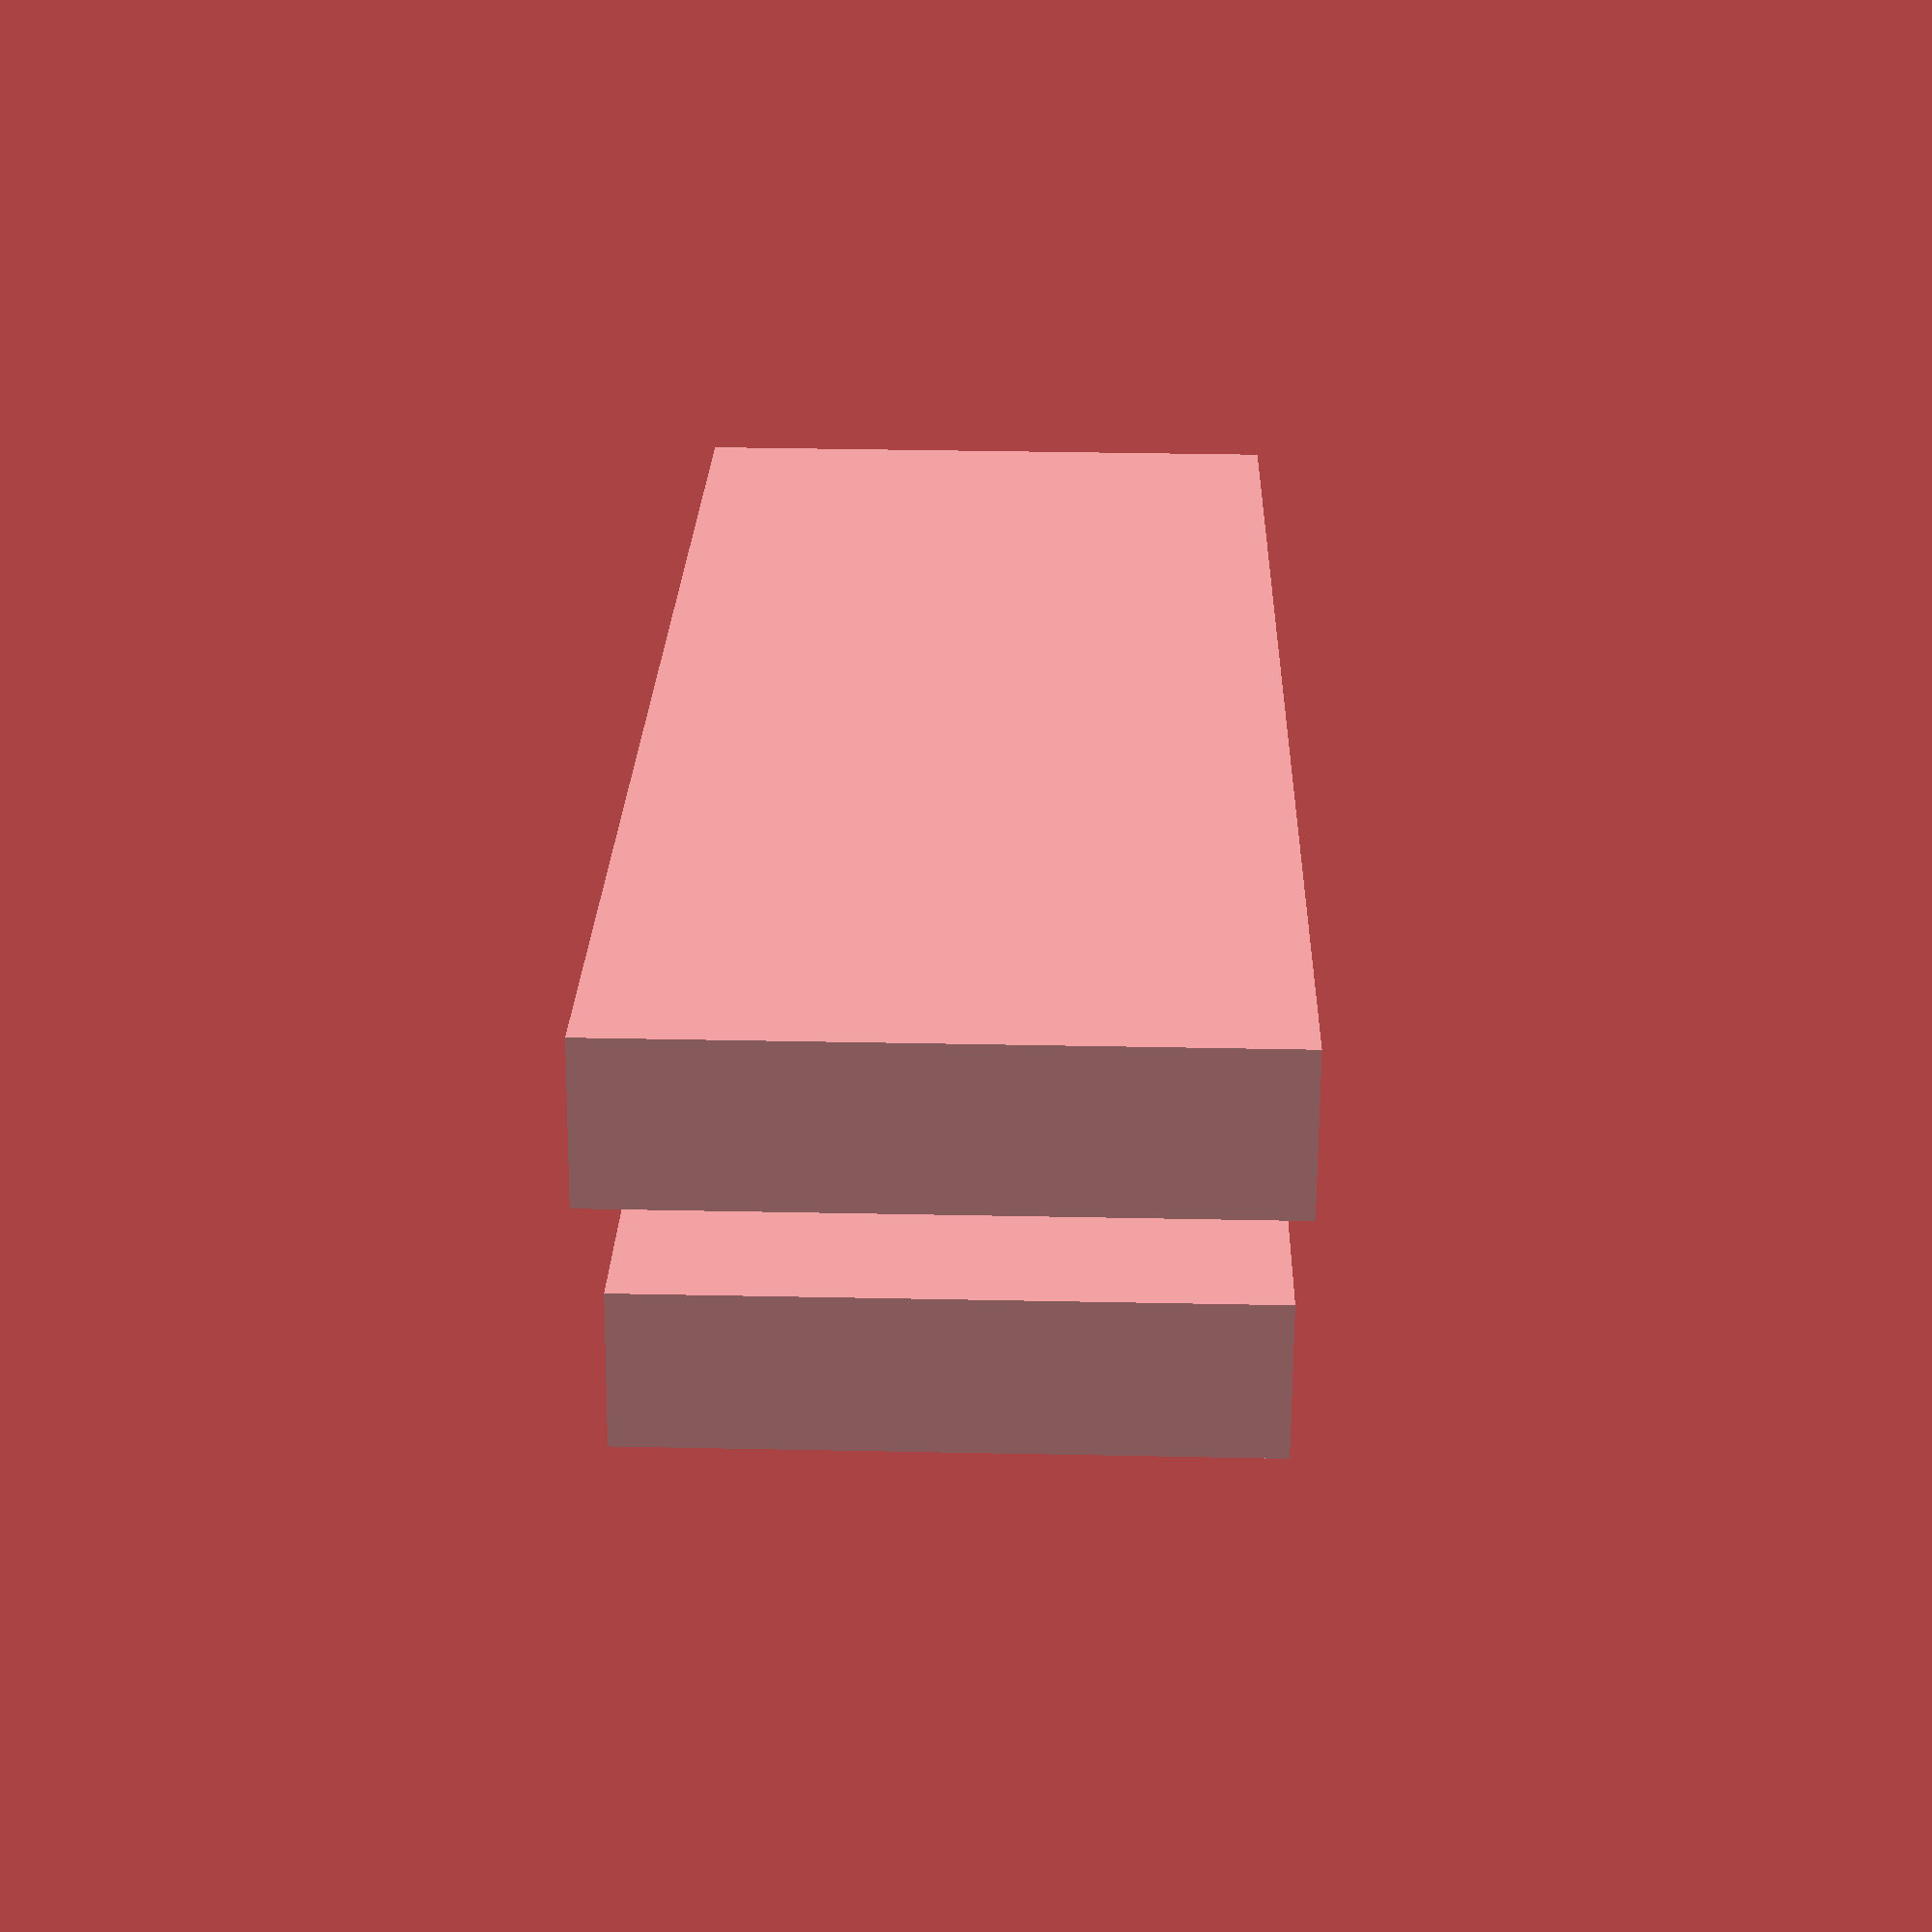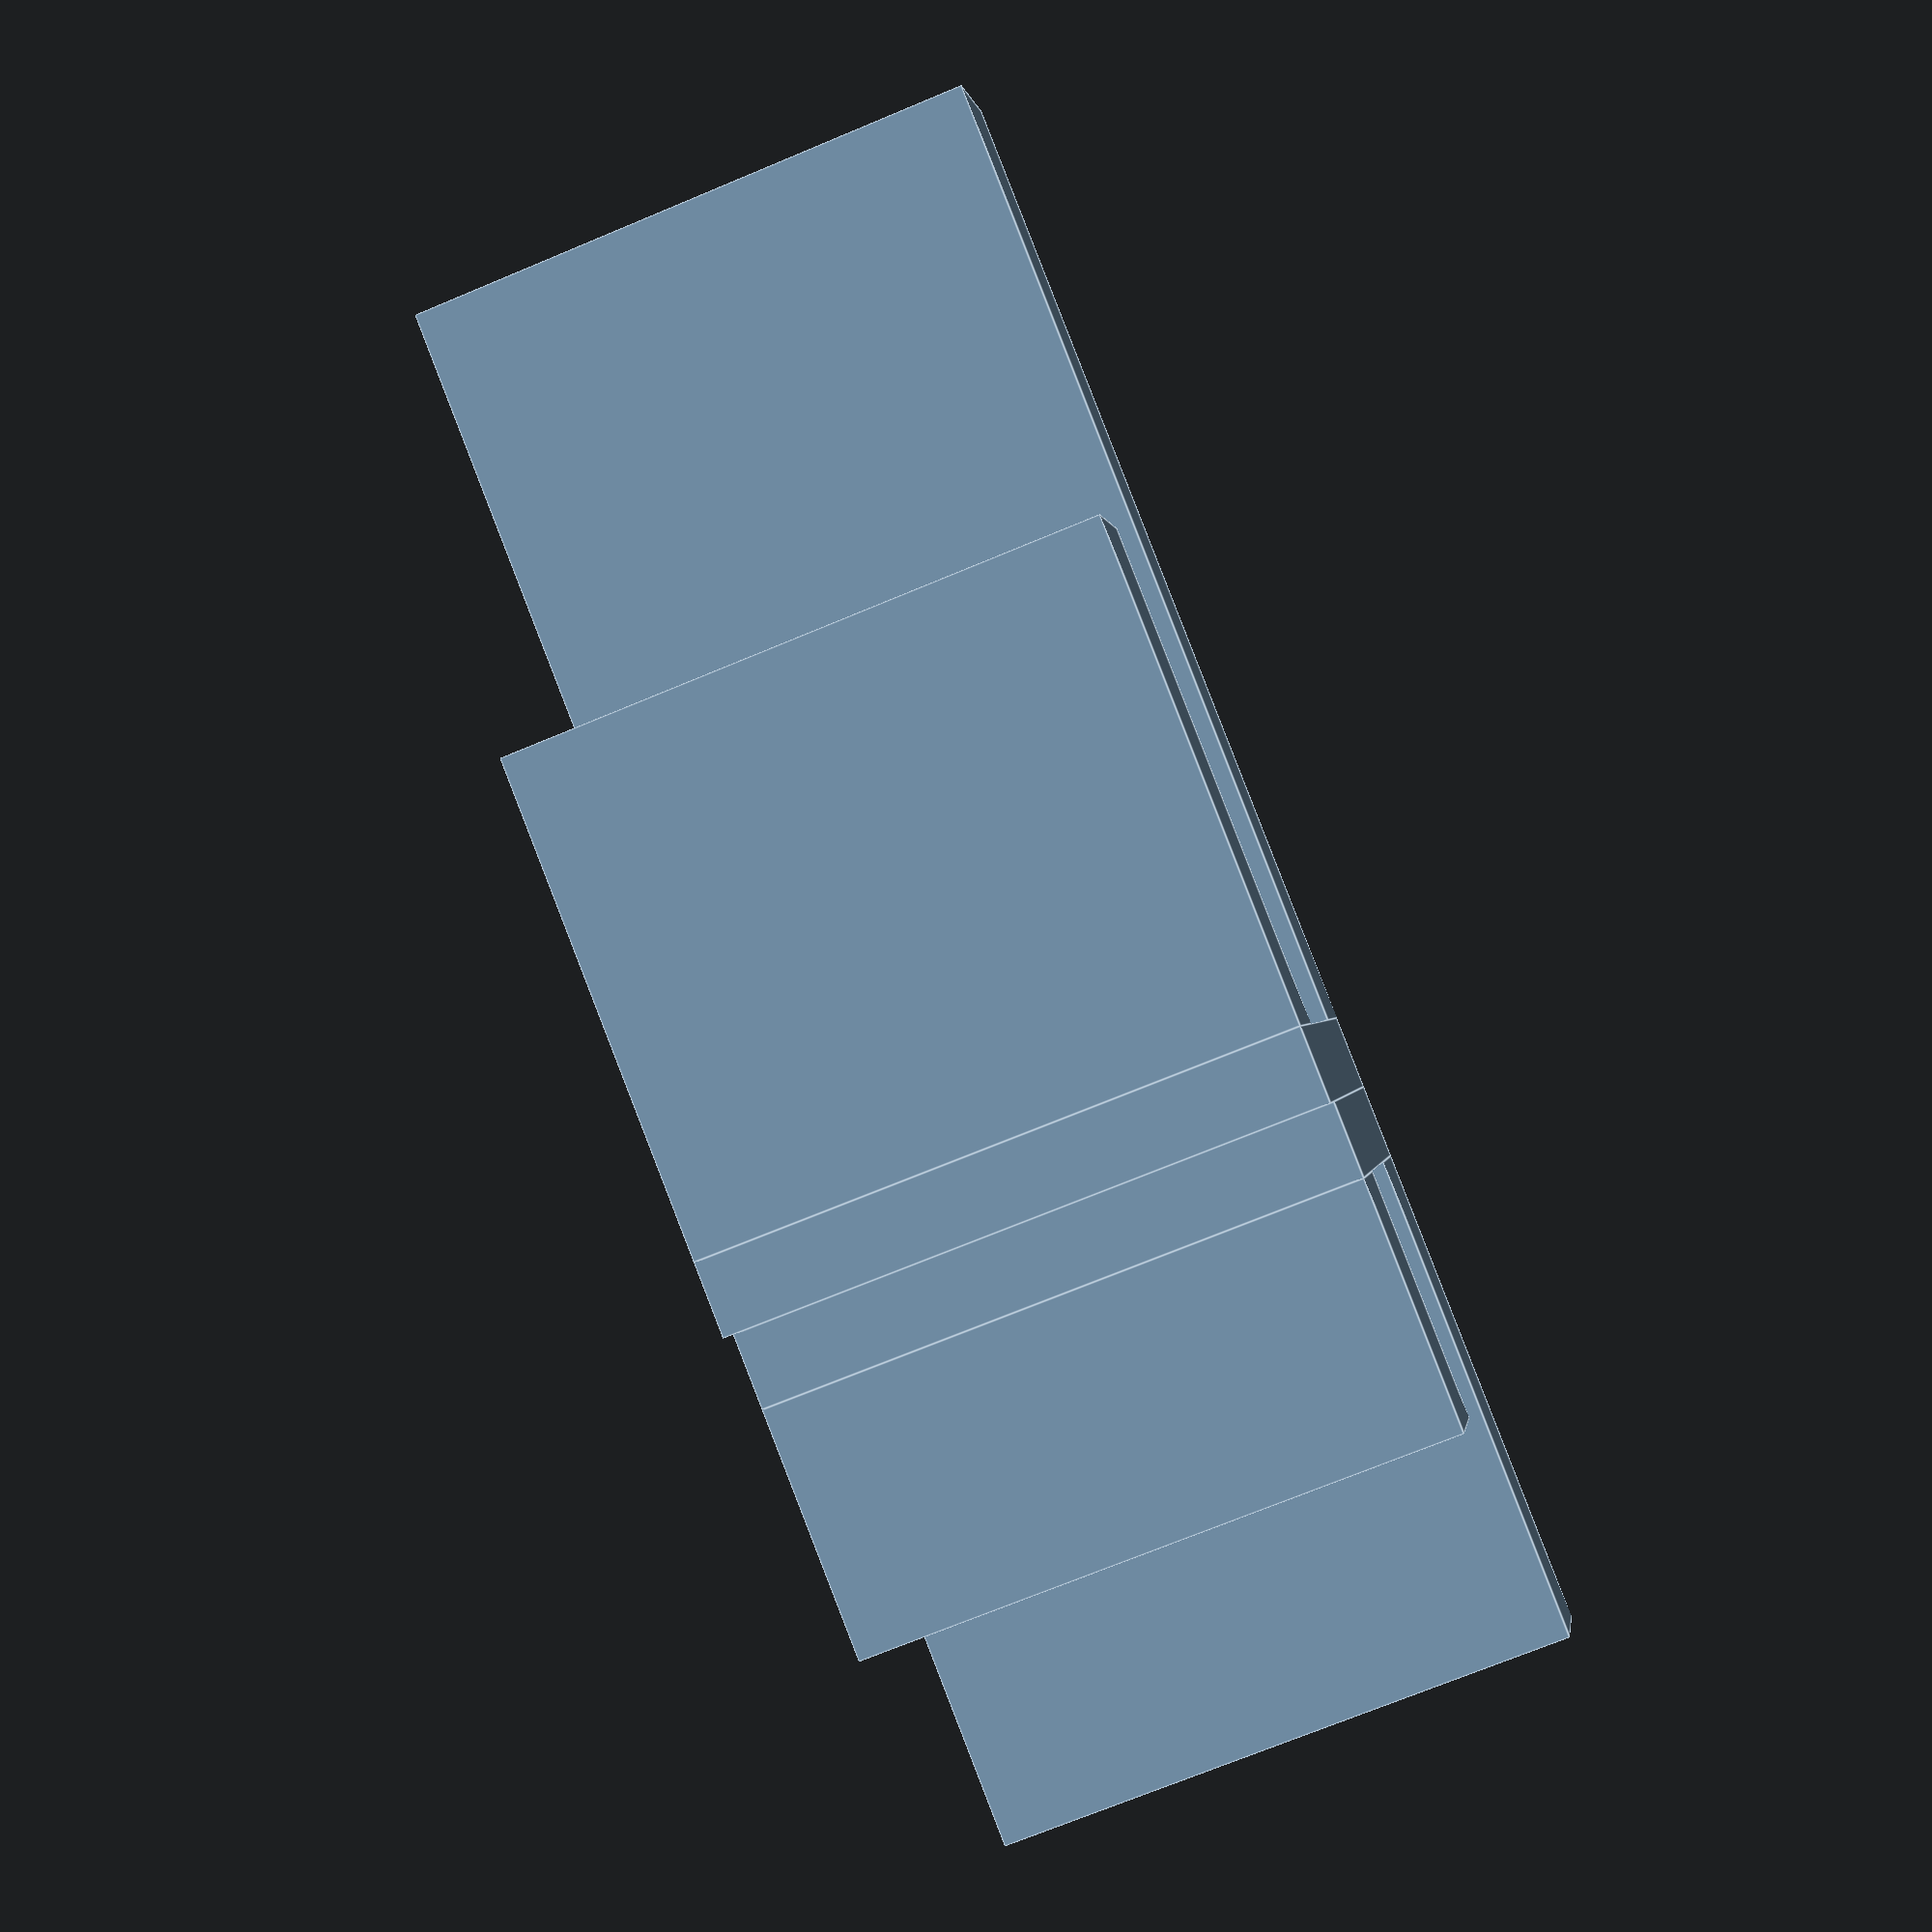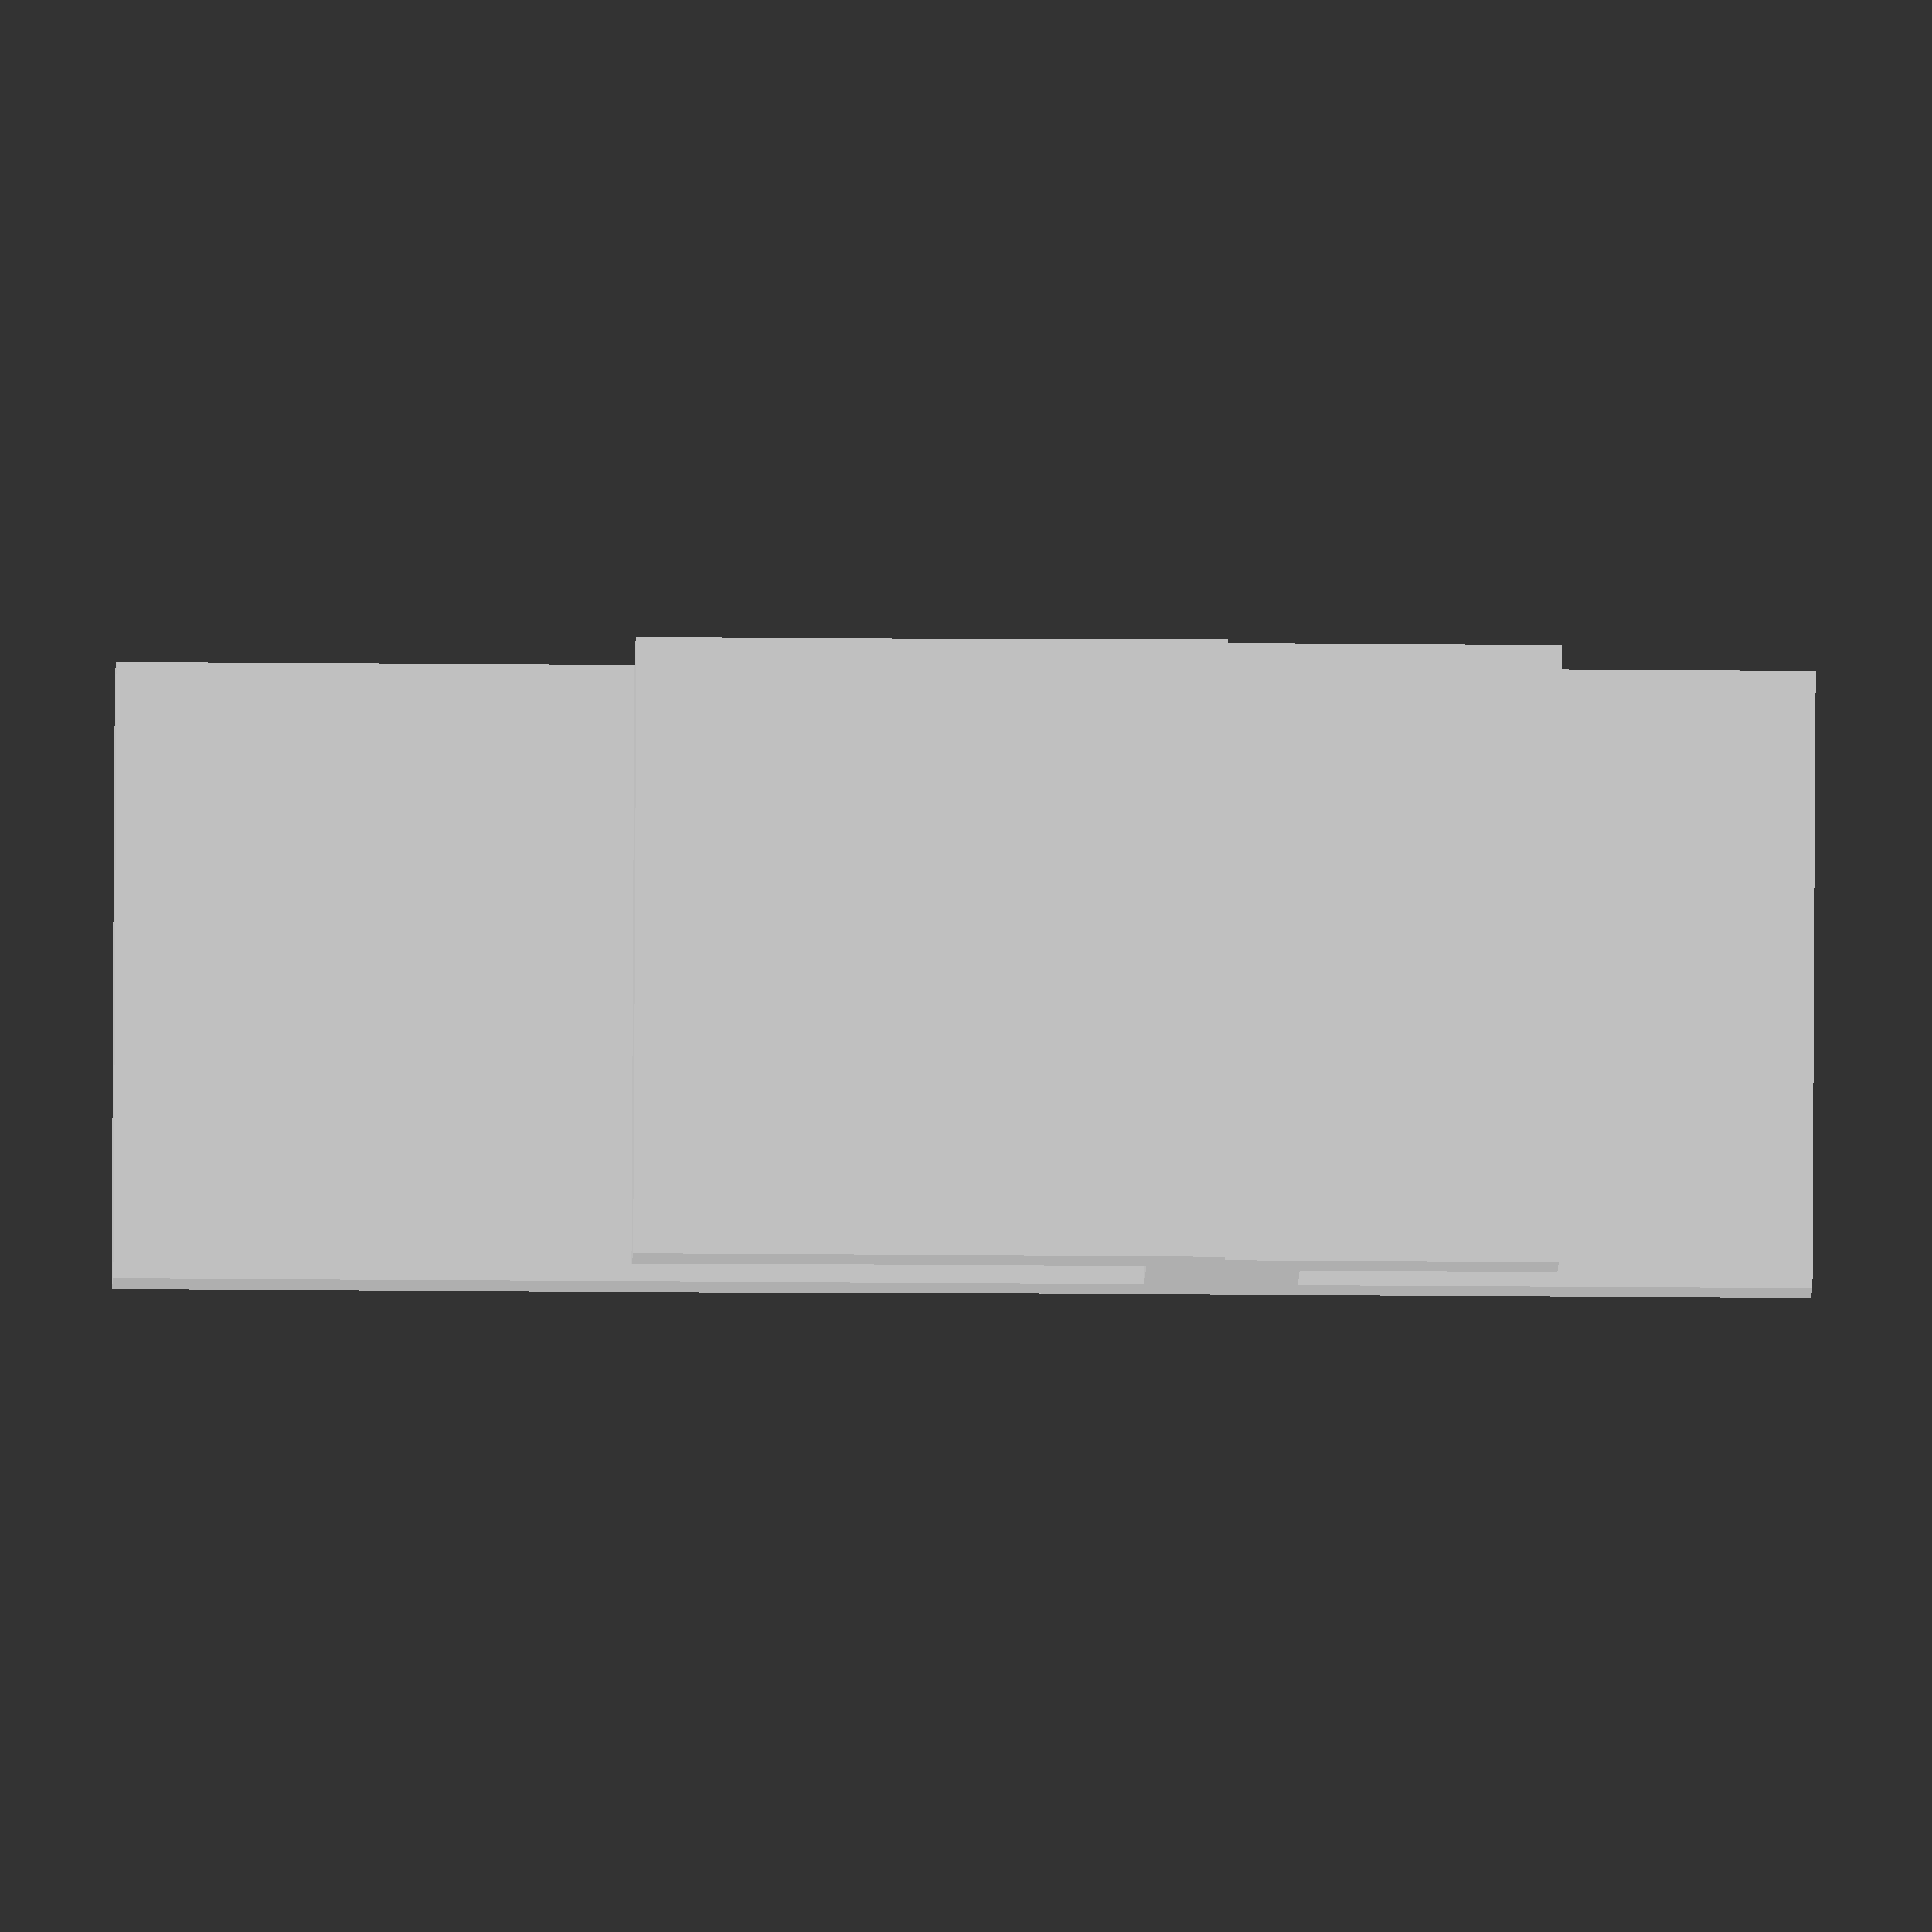
<openscad>
//smart phone thick in mm
smartphone_thick = 4; // [1:20]


//laptop screen thick in mm
laptop_screen_thick = 5; // [10:25]

// thing border thick in mm
my_thing_thick = 3; // [2:5]

// thing length
my_thing_length = 12; //[10:20]

//upper back high
upper_back_high = 10; // [10:20]

//upper front high
upper_front_high = 5; // [5:10]

//lower back high
lower_back_high = 20; // [10:20]

//lower front high
lower_front_high = 10; // [10:20]

upperPart();
lowerPart();

module upperPart(){    
    cube([smartphone_thick + my_thing_thick * 2 , my_thing_length, my_thing_thick/2]);
    translate([0, 0, my_thing_thick/2]) cube([my_thing_thick, my_thing_length, upper_back_high]);
    translate([my_thing_thick + smartphone_thick, 0, my_thing_thick/2]) cube([my_thing_thick, my_thing_length, upper_front_high]);
    
}

module lowerPart(){
    translate([0,0, -my_thing_thick/2]) cube([laptop_screen_thick + my_thing_thick * 2 , my_thing_length, my_thing_thick/2]);
    translate([0, 0, - lower_back_high - my_thing_thick/2]) cube([my_thing_thick, my_thing_length, lower_back_high]);
    translate([my_thing_thick + laptop_screen_thick, 0, - lower_front_high - my_thing_thick/2]) cube([my_thing_thick, my_thing_length, lower_front_high]);
    
}
</openscad>
<views>
elev=337.5 azim=90.4 roll=1.4 proj=p view=solid
elev=272.9 azim=261.6 roll=338.8 proj=p view=edges
elev=27.7 azim=156.2 roll=269.3 proj=o view=solid
</views>
